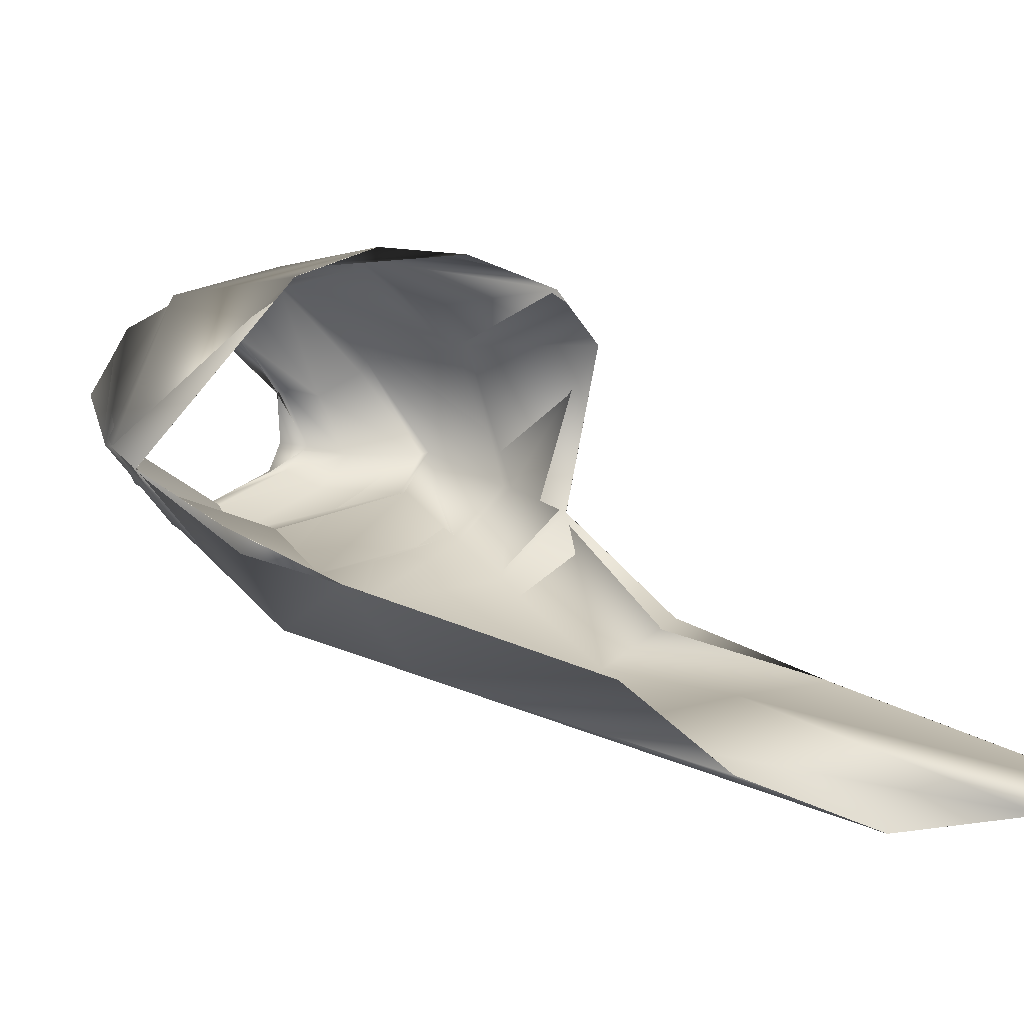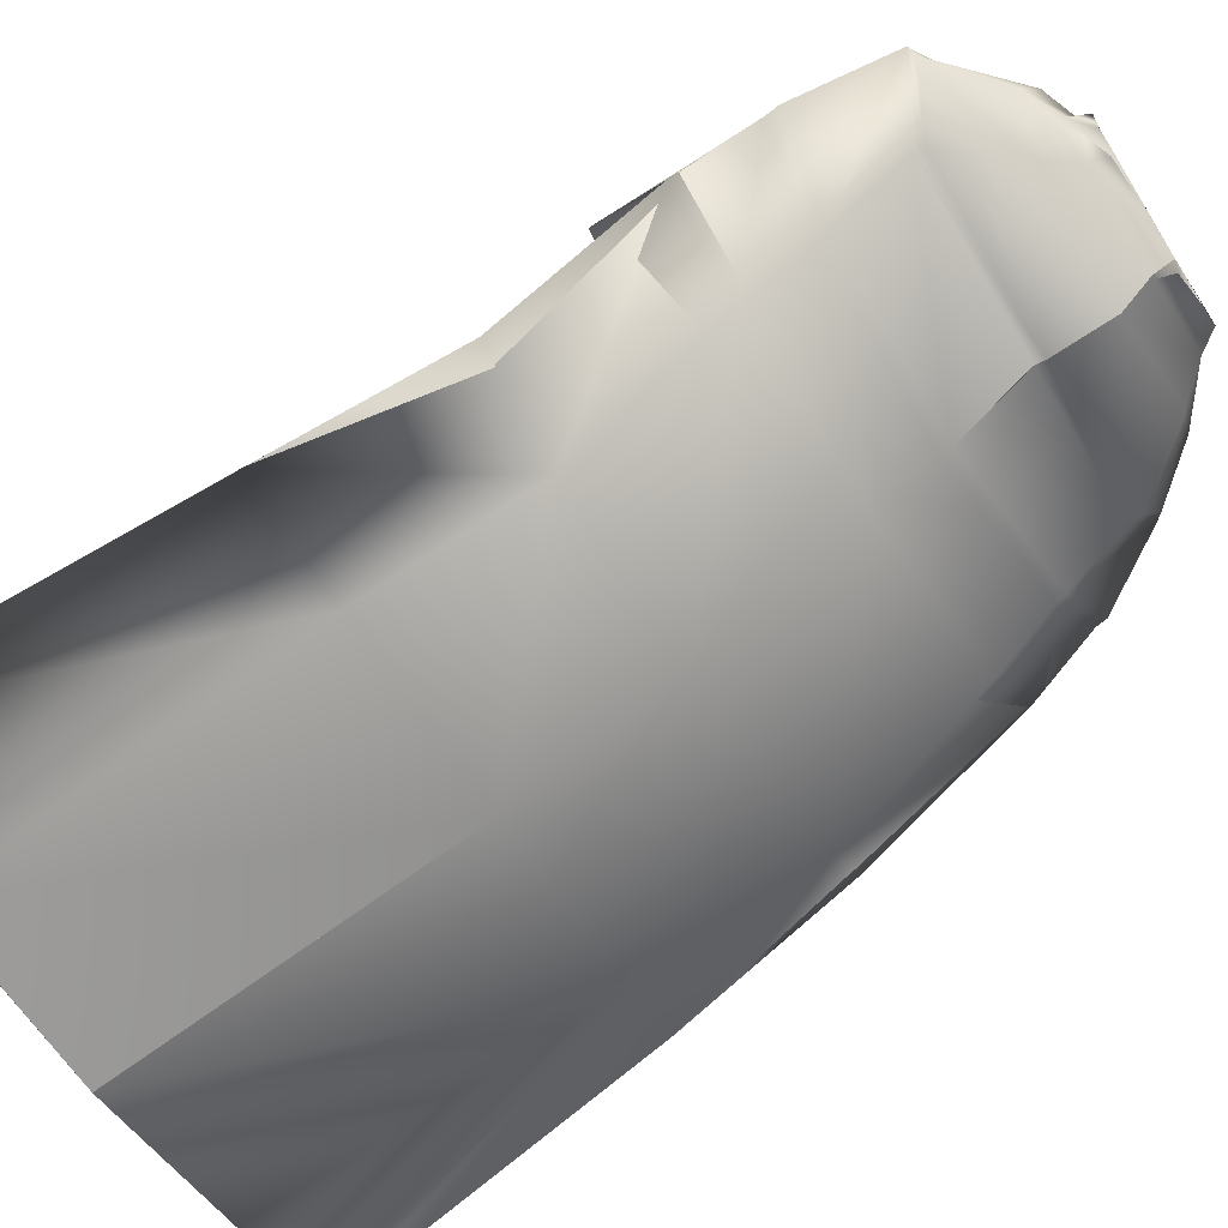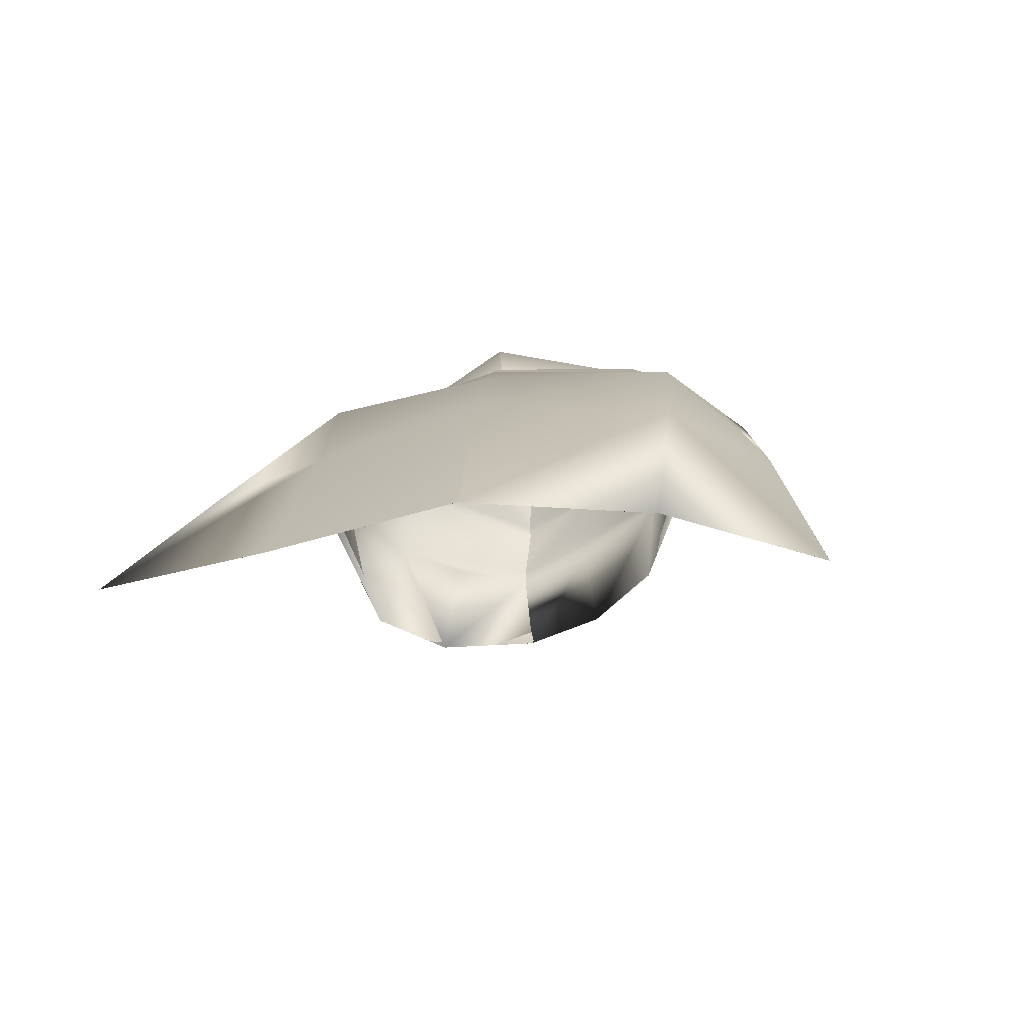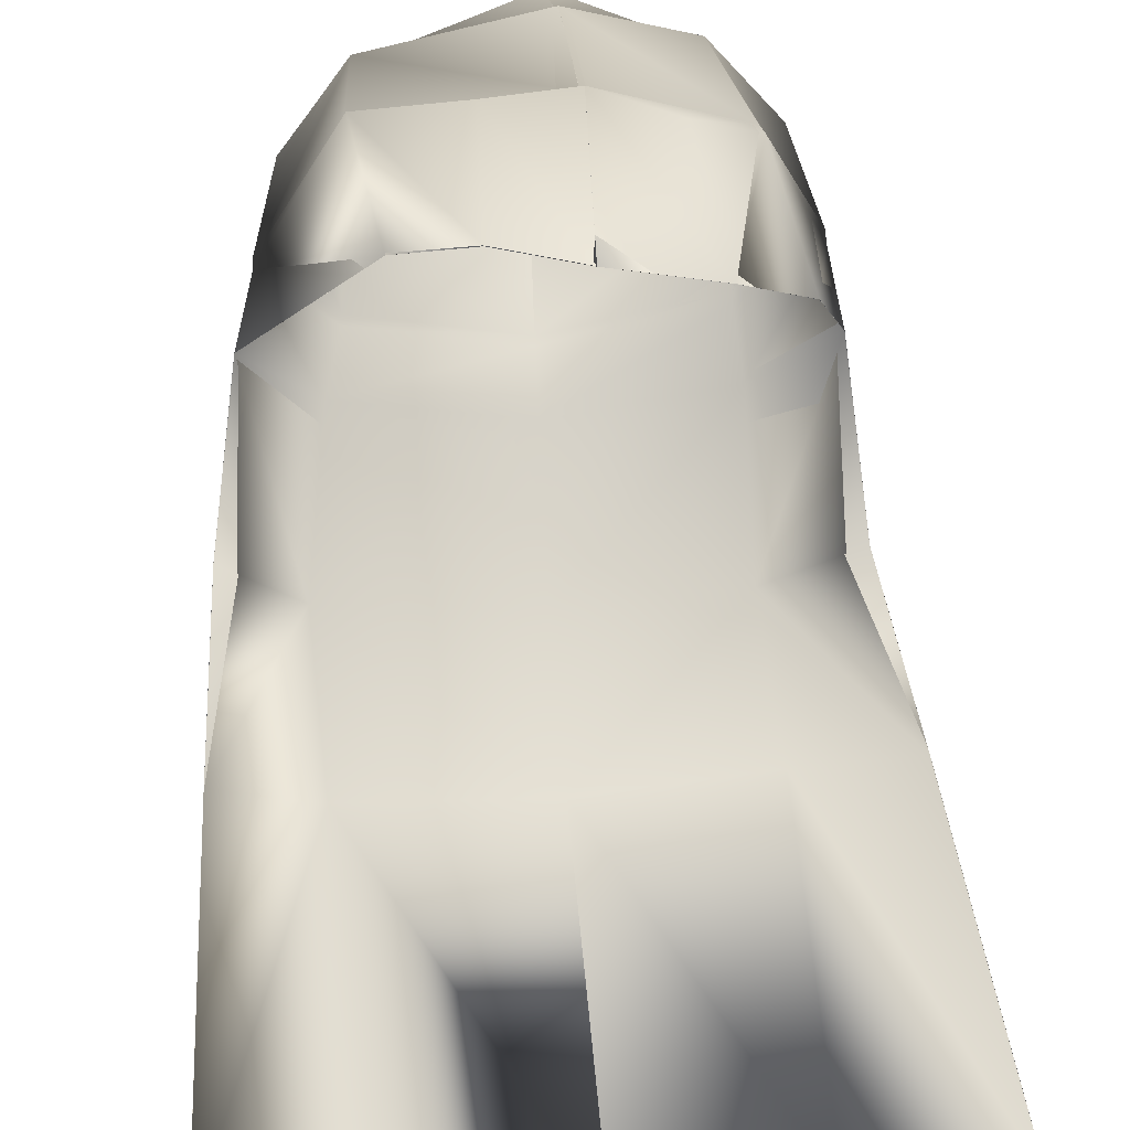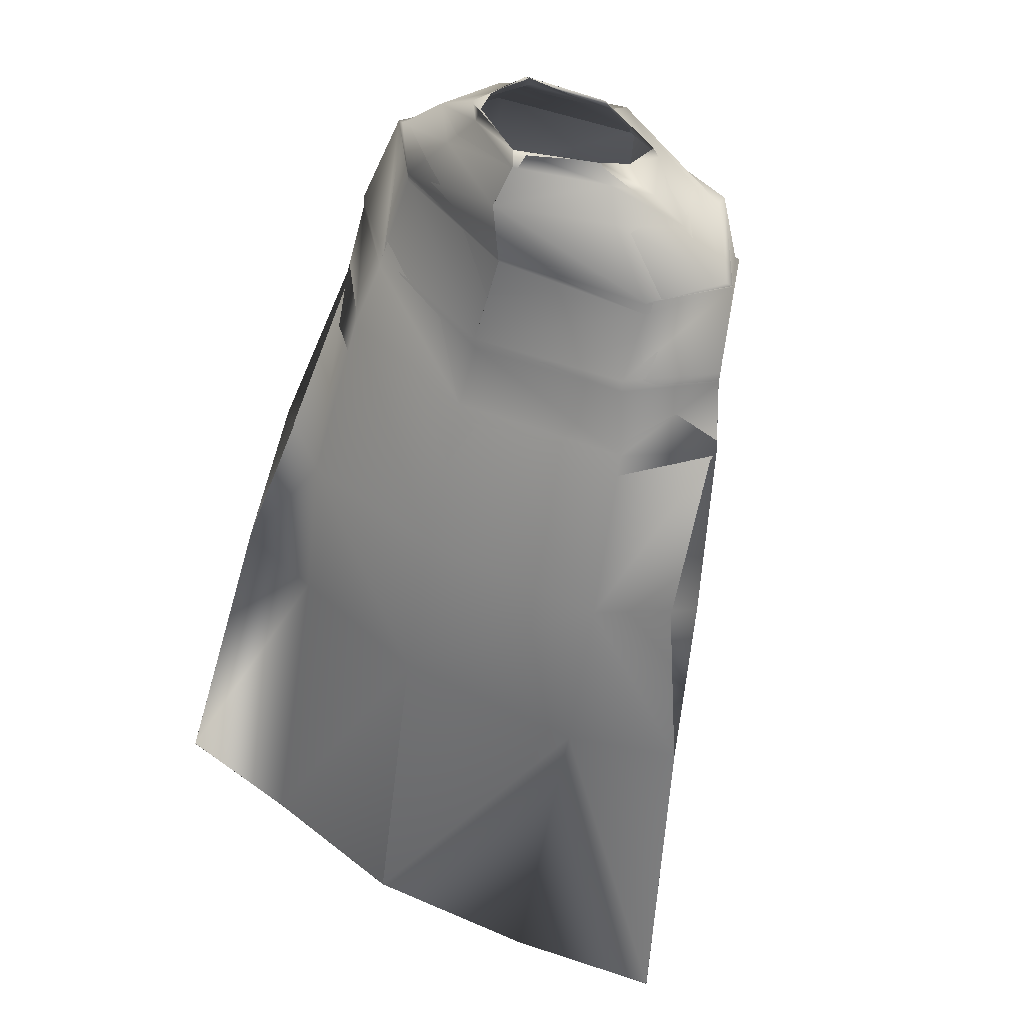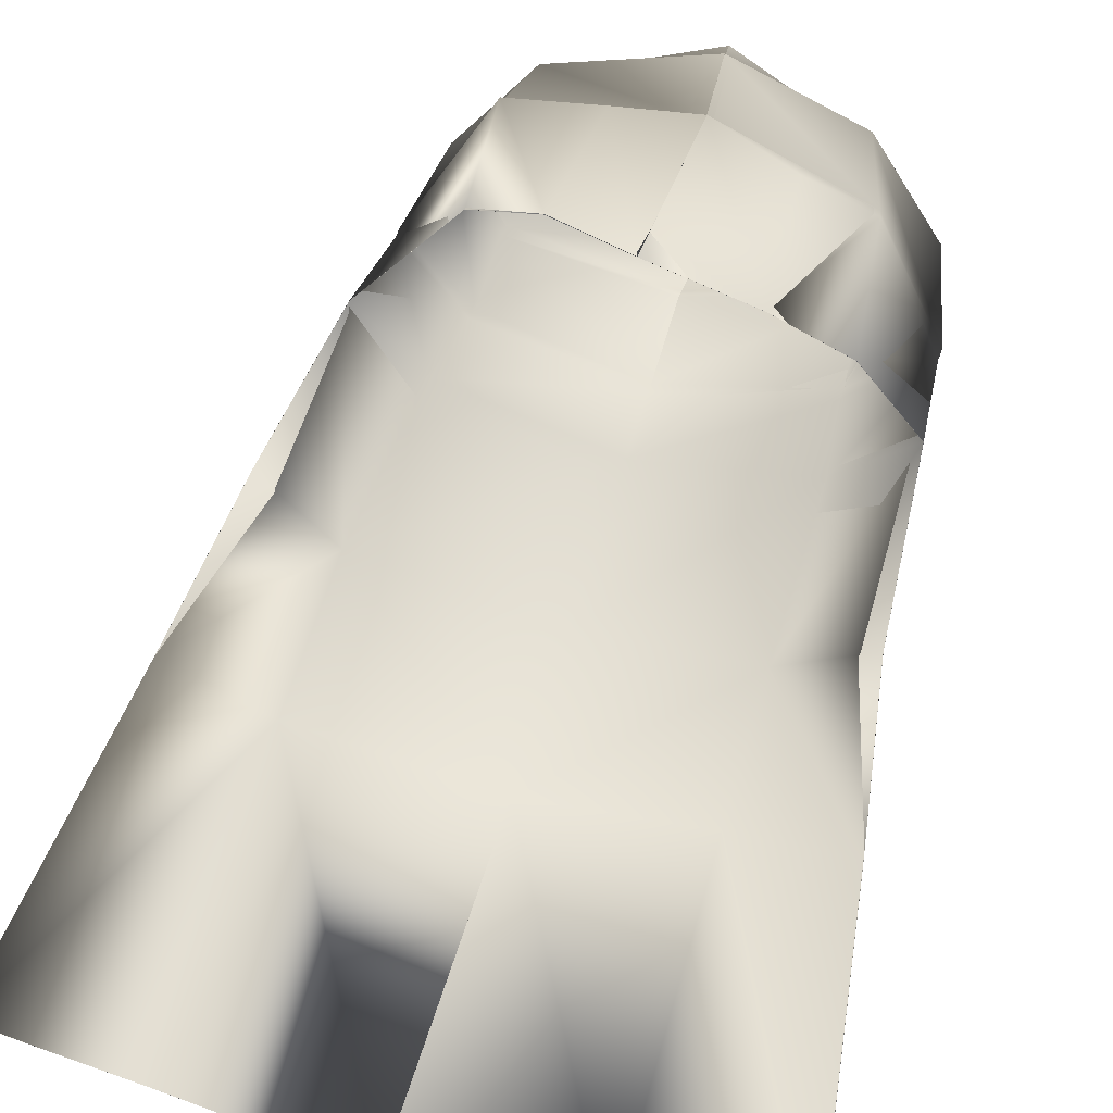
<metadata>
{"format":"obj","ext":"obj","renderer":"f3d","projection":"perspective","resolution":1024,"background":"white","views":[{"elev":-1.5,"azim":-41.8,"up":"+Z"},{"elev":-63.7,"azim":122.5,"up":"+Z"},{"elev":-61.7,"azim":-165.5,"up":"+Y"},{"elev":54.2,"azim":-6.3,"up":"+Z"},{"elev":43.4,"azim":-138.1,"up":"+Y"},{"elev":44.5,"azim":16.2,"up":"+Z"}]}
</metadata>
<code>
o Capa_stop_Cylinder.005
v 0.1709 2.629 0.01464
v 0.1588 2.666 0.01409
v 0.2265 2.632 0.06368
v 0.1835 2.663 0.07061
v 0.1715 2.642 0.1766
v 0.1744 2.661 0.1667
v 0.2177 2.579 -0.0199
v 0.2994 2.601 0.04832
v 0.2435 2.619 0.1622
v 0.3209 2.463 -0.02951
v 0.4119 2.507 0.04878
v 0.2889 2.545 0.2072
v 0.3209 2.301 -0.1154
v 0.4702 2.328 -0.01722
v 0.3494 2.324 0.2413
v 0.3256 2.171 -0.1989
v 0.4786 2.159 -0.07089
v 0.3885 1.975 0.2287
v 0.307 1.879 -0.3567
v 0.4872 1.877 -0.268
v 0.3111 1.555 -0.3943
v 0.5346 1.545 -0.3764
v 0.2547 1.942 0.3187
v 0.2931 2.534 0.2308
v 0.4276 2.503 0.05386
v 0.3236 2.444 -0.02959
v 0.355 2.3 0.2478
v 0.468 2.302 -0.02076
v 0.3178 2.282 -0.1255
v 0.2241 2.272 0.3092
v 0.3103 0.9191 -0.556
v 0.6132 0.9118 -0.5614
v 0.1718 2.633 0.013
v 0.1586 2.665 0.01444
v 0.2263 2.631 0.06367
v 0.1834 2.663 0.0708
v 0.1709 2.64 0.1763
v 0.1748 2.661 0.1667
v 0.2177 2.577 -0.01857
v 0.2994 2.601 0.04843
v 0.2443 2.619 0.1626
v 0.322 2.463 -0.03053
v 0.4121 2.507 0.04874
v 0.289 2.545 0.2072
v 0.3202 2.301 -0.1158
v 0.4708 2.329 -0.01798
v 0.3491 2.325 0.2398
v 0.3251 2.172 -0.1989
v 0.4781 2.159 -0.07104
v 0.3883 1.975 0.2285
v 0.3063 1.88 -0.3578
v 0.4869 1.877 -0.2679
v 0.3123 1.558 -0.4062
v 0.5347 1.545 -0.3764
v 0.2546 1.942 0.3189
v 0.2934 2.534 0.2309
v 0.4279 2.503 0.05382
v 0.3235 2.444 -0.0285
v 0.3535 2.3 0.2471
v 0.4691 2.303 -0.02198
v 0.318 2.284 -0.1271
v 0.2298 2.271 0.323
v 0.3103 0.9194 -0.556
v 0.6134 0.9116 -0.5614
v 0.01297 2.63 -0.05527
v 0.0159 2.667 -0.0513
v -0.1616 2.626 0.02901
v -0.1343 2.663 0.03131
v -0.2142 2.592 0.09768
v -0.1556 2.64 0.09188
v -0.1374 2.59 0.2056
v -0.1348 2.617 0.1913
v 0.03436 2.598 0.2635
v 0.03488 2.626 0.2454
v 0.01147 2.573 -0.1133
v -0.2032 2.573 -0.005445
v -0.2873 2.552 0.1016
v -0.2297 2.564 0.2062
v 0.04266 2.57 0.3252
v 0.004473 2.457 -0.1076
v -0.301 2.45 -0.02722
v -0.3831 2.453 0.1177
v -0.2672 2.525 0.2368
v 0.05148 2.492 0.353
v -0.004503 2.299 -0.1869
v -0.3149 2.311 -0.1032
v -0.4477 2.322 0.03121
v -0.2847 2.371 0.2829
v 0.06865 2.3 0.369
v -0.01147 2.167 -0.2416
v -0.3541 2.171 -0.1484
v -0.4871 2.172 -0.01503
v -0.2443 2.056 0.3139
v 0.05401 1.955 0.3667
v -0.02691 1.871 -0.3603
v -0.4075 1.869 -0.2789
v -0.5433 1.845 -0.1168
v -0.03222 1.57 -0.4414
v -0.4025 1.539 -0.3421
v -0.5806 1.501 -0.2069
v -0.1032 2.007 0.3717
v 0.005157 2.439 -0.1044
v -0.2653 2.527 0.2562
v -0.395 2.449 0.1262
v -0.3051 2.426 -0.02906
v 0.05552 2.481 0.3721
v -0.005984 2.278 -0.1874
v 0.07462 2.289 0.3911
v -0.2762 2.358 0.2993
v -0.4484 2.303 0.0271
v -0.318 2.29 -0.109
v -0.08597 2.288 0.3593
v -0.03948 0.9262 -0.5643
v -0.3744 0.9092 -0.4644
v -0.6402 0.8576 -0.3289
v 0.01312 2.63 -0.05539
v 0.01587 2.667 -0.05138
v -0.161 2.626 0.02937
v -0.1341 2.663 0.03159
v -0.2146 2.593 0.09814
v -0.1558 2.64 0.09205
v -0.1374 2.59 0.2057
v -0.1349 2.617 0.191
v 0.03492 2.599 0.2635
v 0.03489 2.626 0.2459
v 0.01 2.575 -0.1103
v -0.2037 2.573 -0.004285
v -0.2875 2.551 0.09914
v -0.2298 2.565 0.2075
v 0.04256 2.571 0.3251
v 0.004875 2.457 -0.1075
v -0.3011 2.447 -0.02813
v -0.3838 2.458 0.1169
v -0.2671 2.526 0.2377
v 0.05176 2.492 0.353
v -0.004435 2.299 -0.1863
v -0.3149 2.311 -0.1036
v -0.4466 2.322 0.03234
v -0.2851 2.372 0.2853
v 0.06887 2.3 0.369
v -0.01131 2.168 -0.2411
v -0.3537 2.172 -0.1482
v -0.4869 2.172 -0.01517
v -0.2445 2.056 0.3138
v 0.0542 1.955 0.3666
v -0.02703 1.871 -0.3605
v -0.4079 1.87 -0.2802
v -0.5429 1.845 -0.1165
v -0.03242 1.57 -0.4415
v -0.4049 1.54 -0.344
v -0.5806 1.501 -0.2069
v -0.1033 2.007 0.3717
v 0.005304 2.439 -0.1049
v -0.2653 2.527 0.2573
v -0.3934 2.45 0.1263
v -0.3053 2.425 -0.02922
v 0.05563 2.481 0.3721
v -0.005696 2.277 -0.186
v 0.07425 2.289 0.3916
v -0.2813 2.361 0.3036
v -0.4485 2.302 0.02679
v -0.3183 2.29 -0.1095
v -0.08654 2.305 0.3652
v -0.03945 0.9264 -0.5642
v -0.3744 0.9092 -0.4644
v -0.6402 0.8576 -0.3288
f 65 1 66
f 1 3 2
f 3 5 6
f 5 73 6
f 5 9 73
f 3 8 5
f 1 7 8
f 65 75 7
f 9 12 84
f 8 11 9
f 7 10 11
f 75 80 10
f 24 15 106
f 25 14 24
f 26 13 25
f 102 85 26
f 30 23 108
f 28 17 18
f 29 16 28
f 107 90 29
f 16 19 17
f 90 95 16
f 19 21 22
f 95 98 19
f 27 18 23
f 11 25 24
f 10 26 25
f 80 102 26
f 12 24 106
f 14 28 27
f 13 29 14
f 85 107 13
f 15 27 30
f 22 21 32
f 21 98 31
f 116 117 33
f 33 34 35
f 35 36 38
f 37 38 124
f 37 124 41
f 35 37 40
f 33 35 40
f 116 33 39
f 41 130 135
f 40 41 43
f 39 40 43
f 126 39 42
f 56 157 47
f 57 56 46
f 58 57 45
f 153 58 136
f 62 159 55
f 60 59 50
f 61 60 48
f 158 61 141
f 48 49 51
f 141 48 146
f 51 52 54
f 146 51 149
f 59 62 55
f 43 44 56
f 42 43 57
f 131 42 58
f 44 135 157
f 46 47 59
f 45 46 61
f 136 45 158
f 59 47 62
f 54 64 53
f 53 63 149
f 6 74 38
f 94 23 55
f 32 31 63
f 2 4 36
f 66 2 34
f 4 6 38
f 18 17 49
f 17 20 52
f 22 32 64
f 31 113 63
f 23 18 55
f 20 22 52
f 65 66 67
f 67 68 69
f 69 70 71
f 71 72 73
f 71 73 79
f 69 71 77
f 67 69 77
f 65 67 75
f 78 79 83
f 77 78 82
f 76 77 82
f 75 76 81
f 103 106 89
f 104 103 87
f 105 104 86
f 102 105 85
f 112 108 94
f 110 109 93
f 111 110 91
f 107 111 91
f 91 92 96
f 90 91 96
f 96 97 100
f 95 96 98
f 109 112 101
f 82 83 103
f 81 82 104
f 80 81 105
f 83 84 106
f 87 88 109
f 86 87 111
f 85 86 111
f 109 108 112
f 100 115 99
f 99 114 113
f 116 118 117
f 118 120 119
f 120 122 121
f 122 124 123
f 122 129 130
f 120 128 122
f 118 127 128
f 116 126 127
f 129 134 135
f 128 133 129
f 127 132 133
f 126 131 132
f 154 139 140
f 155 138 154
f 156 137 155
f 153 136 156
f 163 152 145
f 161 143 144
f 162 142 161
f 158 141 142
f 142 147 143
f 141 146 147
f 147 150 151
f 146 149 147
f 160 144 152
f 133 155 154
f 132 156 155
f 131 153 156
f 134 154 157
f 138 161 160
f 137 162 138
f 136 158 162
f 140 163 159
f 151 150 166
f 150 149 164
f 72 123 125
f 89 140 108
f 94 145 152
f 73 124 79
f 115 166 114
f 102 153 80
f 68 119 121
f 79 130 84
f 106 157 89
f 66 117 68
f 74 125 73
f 85 136 153
f 113 164 98
f 70 121 72
f 93 144 143
f 92 143 97
f 100 151 115
f 75 126 116
f 114 165 113
f 108 159 94
f 101 152 144
f 80 131 75
f 97 148 100
f 65 116 117
f 84 135 106
f 1 2 66
f 3 4 2
f 4 3 6
f 73 74 6
f 9 79 73
f 8 9 5
f 3 1 8
f 1 65 7
f 79 9 84
f 11 12 9
f 8 7 11
f 7 75 10
f 15 89 106
f 14 15 24
f 13 14 25
f 85 13 26
f 23 94 108
f 27 28 18
f 16 17 28
f 90 16 29
f 19 20 17
f 95 19 16
f 20 19 22
f 98 21 19
f 30 27 23
f 12 11 24
f 11 10 25
f 10 80 26
f 84 12 106
f 15 14 27
f 29 28 14
f 107 29 13
f 89 15 108
f 15 30 108
f 21 31 32
f 98 113 31
f 117 34 33
f 34 36 35
f 37 35 38
f 38 125 124
f 124 130 41
f 37 41 40
f 39 33 40
f 126 116 39
f 44 41 135
f 41 44 43
f 42 39 43
f 131 126 42
f 157 140 47
f 56 47 46
f 57 46 45
f 58 45 136
f 159 145 55
f 49 60 50
f 60 49 48
f 61 48 141
f 49 52 51
f 48 51 146
f 53 51 54
f 51 53 149
f 50 59 55
f 57 43 56
f 58 42 57
f 153 131 58
f 56 44 157
f 60 46 59
f 46 60 61
f 45 61 158
f 47 140 159
f 62 47 159
f 64 63 53
f 63 164 149
f 74 125 38
f 145 94 55
f 64 32 63
f 34 2 36
f 117 66 34
f 36 4 38
f 50 18 49
f 49 17 52
f 54 22 64
f 113 164 63
f 18 50 55
f 22 54 52
f 66 68 67
f 68 70 69
f 70 72 71
f 72 74 73
f 78 71 79
f 71 78 77
f 76 67 77
f 67 76 75
f 79 84 83
f 78 83 82
f 81 76 82
f 80 75 81
f 88 103 89
f 103 88 87
f 104 87 86
f 105 86 85
f 101 112 94
f 92 110 93
f 110 92 91
f 90 107 91
f 92 97 96
f 95 90 96
f 99 96 100
f 96 99 98
f 93 109 101
f 104 82 103
f 105 81 104
f 102 80 105
f 103 83 106
f 110 87 109
f 87 110 111
f 107 85 111
f 88 89 108
f 109 88 108
f 115 114 99
f 98 99 113
f 118 119 117
f 120 121 119
f 122 123 121
f 124 125 123
f 124 122 130
f 128 129 122
f 120 118 128
f 118 116 127
f 130 129 135
f 133 134 129
f 128 127 133
f 127 126 132
f 157 154 140
f 138 139 154
f 137 138 155
f 136 137 156
f 159 163 145
f 160 161 144
f 142 143 161
f 162 158 142
f 147 148 143
f 142 141 147
f 148 147 151
f 149 150 147
f 163 160 152
f 134 133 154
f 133 132 155
f 132 131 156
f 135 134 157
f 139 138 160
f 162 161 138
f 137 136 162
f 139 160 140
f 160 163 140
f 150 165 166
f 165 150 164
f 74 72 125
f 140 159 108
f 101 94 152
f 124 130 79
f 166 165 114
f 153 131 80
f 70 68 121
f 130 135 84
f 157 140 89
f 117 119 68
f 125 124 73
f 102 85 153
f 164 149 98
f 121 123 72
f 92 93 143
f 143 148 97
f 151 166 115
f 65 75 116
f 165 164 113
f 159 145 94
f 93 101 144
f 131 126 75
f 148 151 100
f 66 65 117
f 135 157 106

</code>
